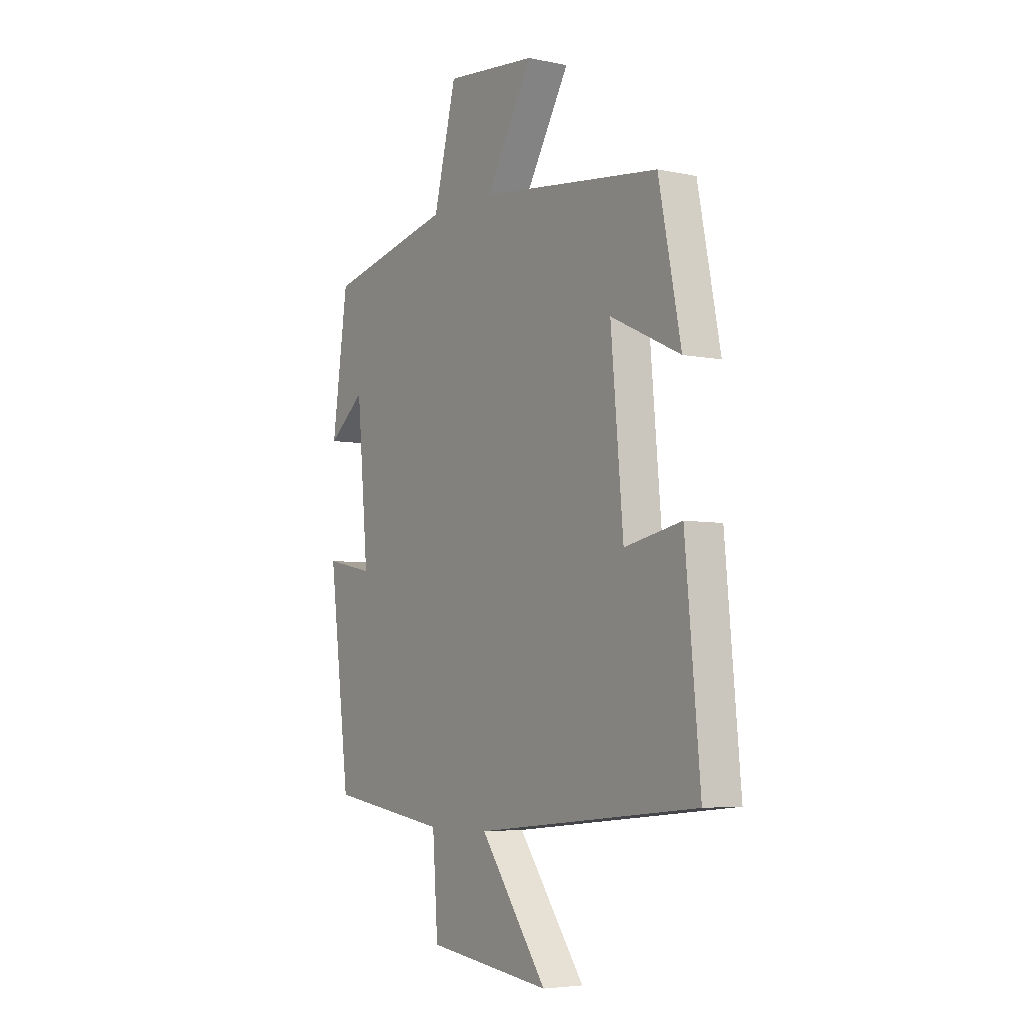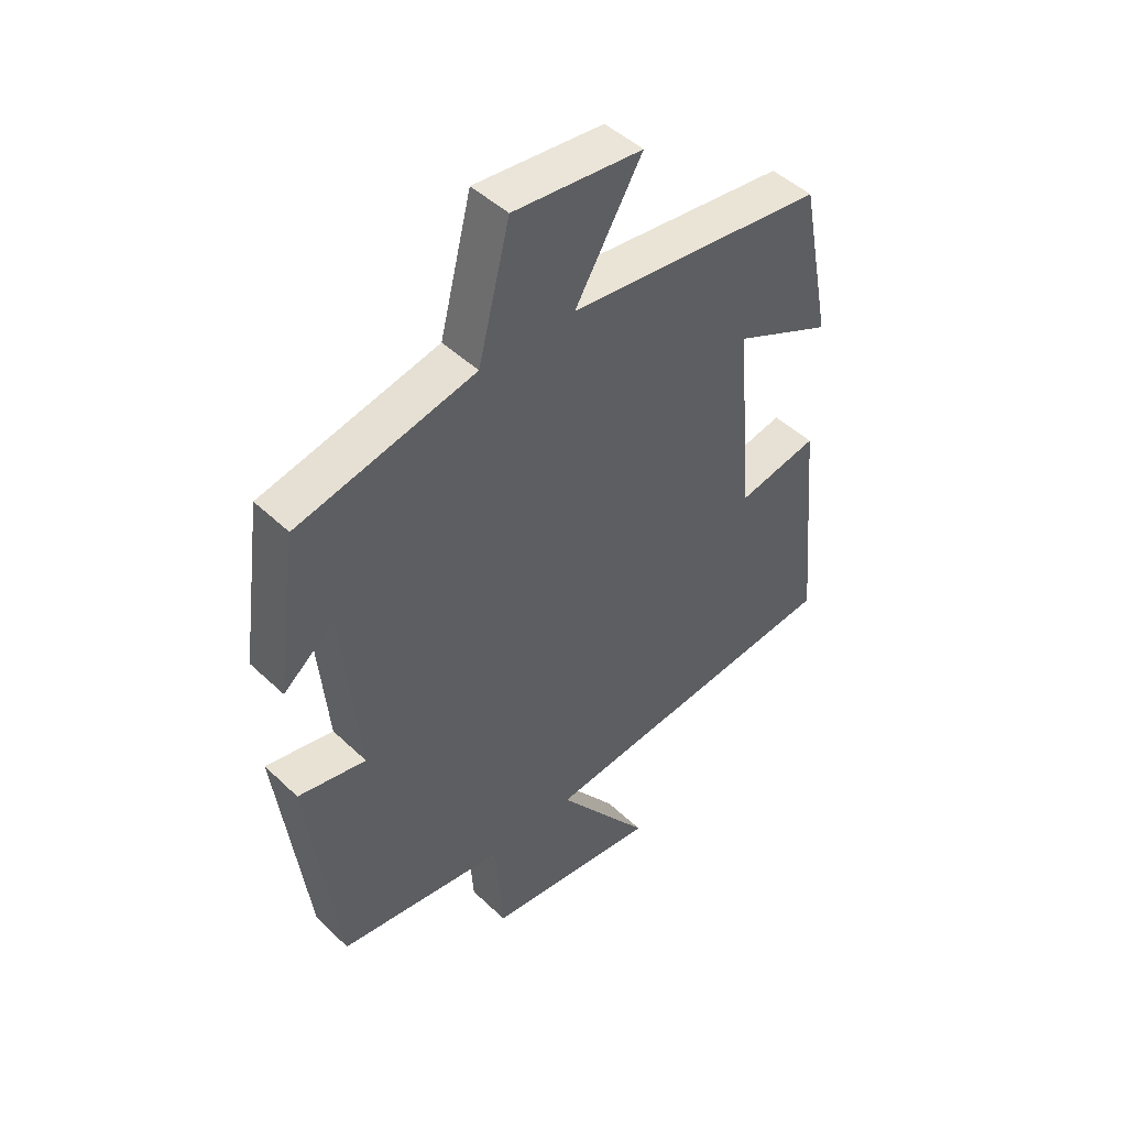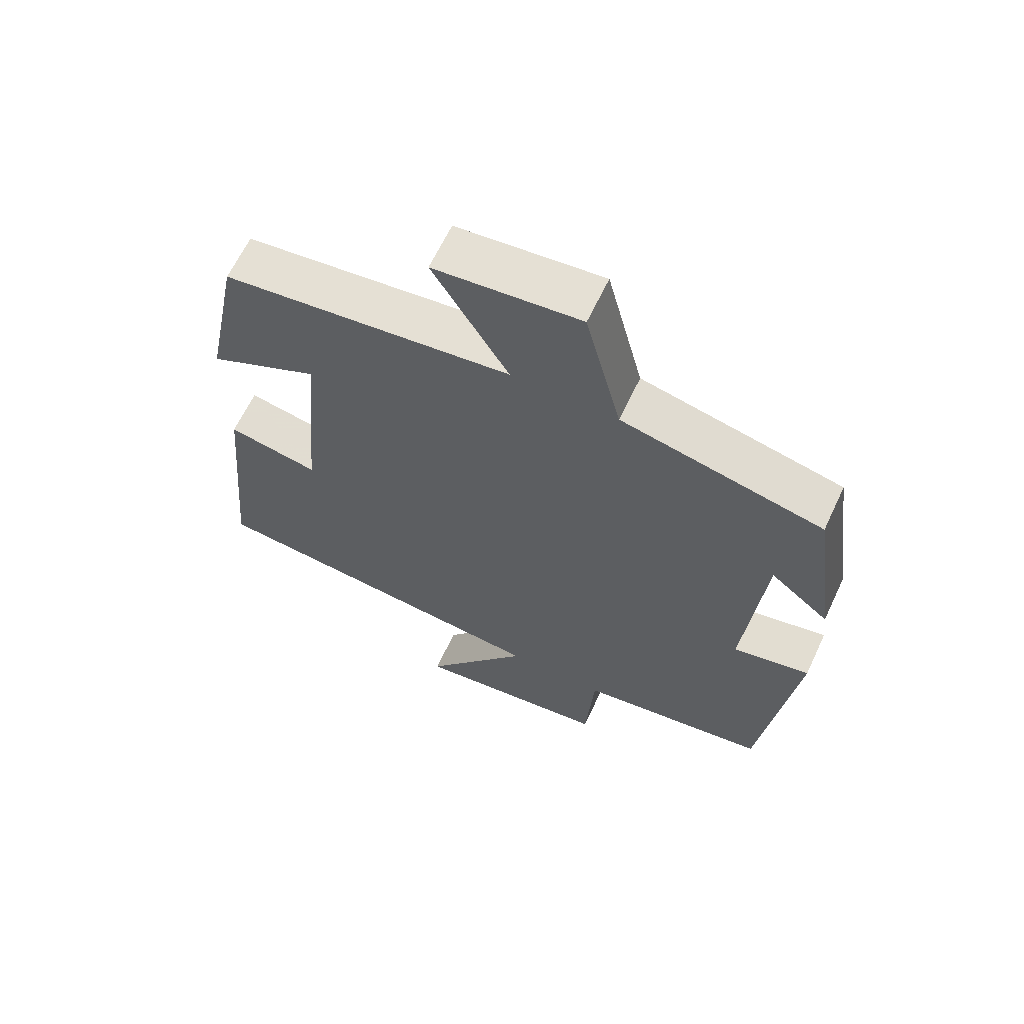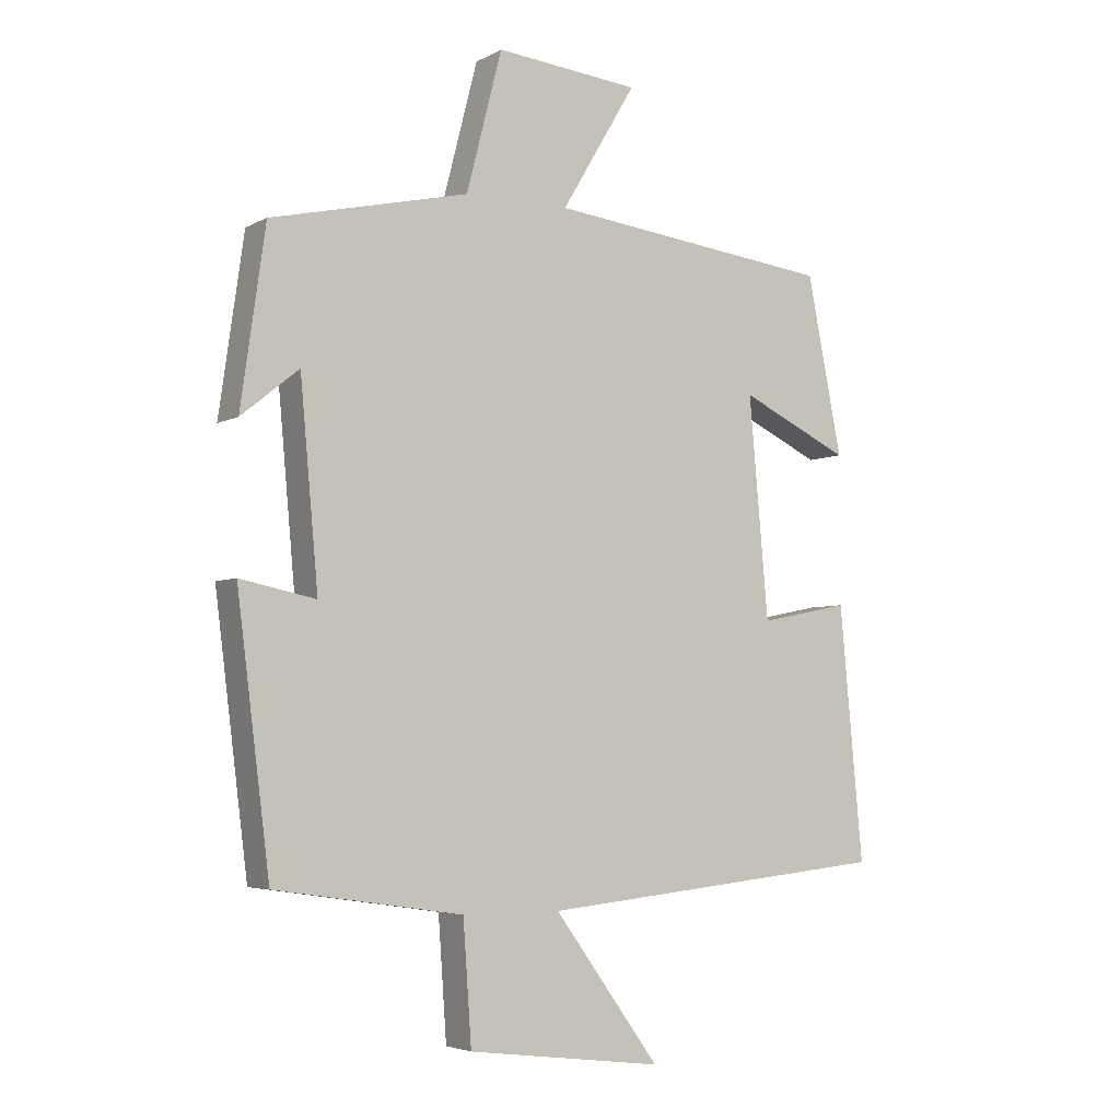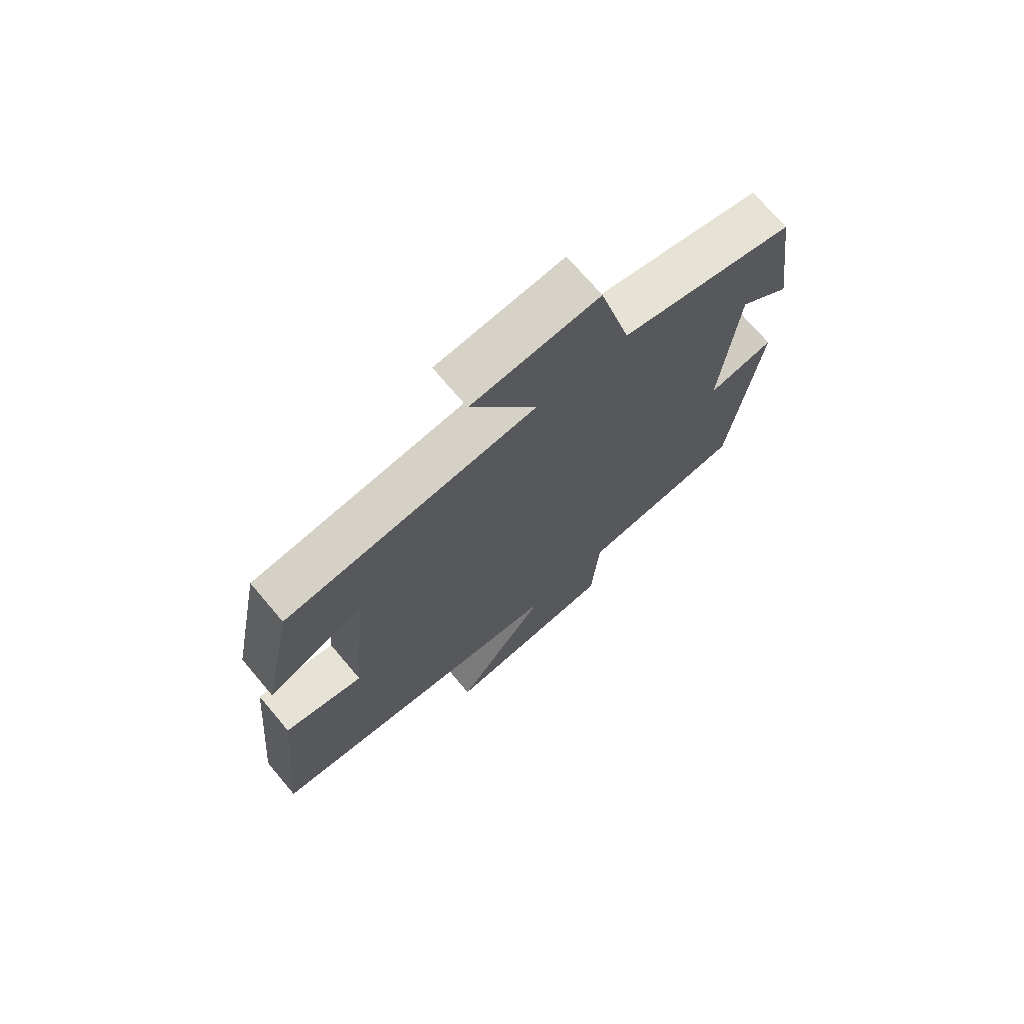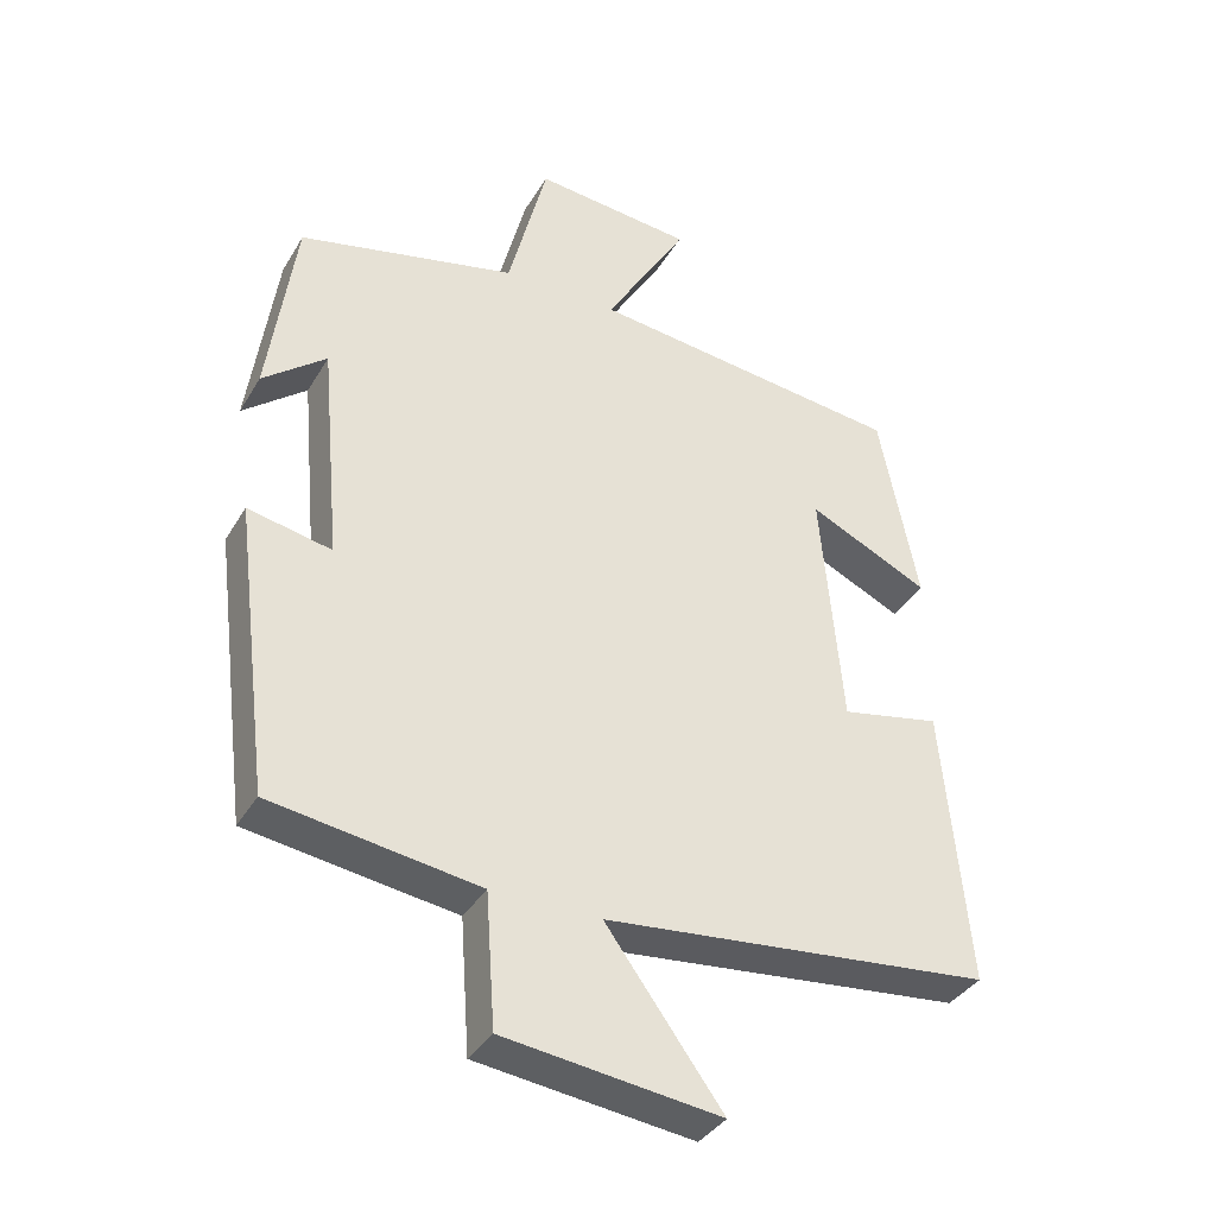
<metadata>
{"format":"obj","ext":"obj","renderer":"f3d","projection":"perspective","resolution":1024,"background":"white","views":[{"elev":-5.3,"azim":-123.3,"up":"+Z"},{"elev":47.0,"azim":136.9,"up":"+Z"},{"elev":64.2,"azim":25.2,"up":"+Z"},{"elev":-4.6,"azim":148.2,"up":"+Z"},{"elev":71.7,"azim":-40.2,"up":"+Z"},{"elev":-36.9,"azim":152.7,"up":"+Z"}]}
</metadata>
<code>
v 0.449 0.07 -0.457
v 0.159 0.07 -0.5
v 0.146 0.07 -0.685
v -0.156 0.07 -0.723
v 0.007 0.07 -0.5
v -0.536 0.07 -0.445
v -0.5 0.07 -0.055
v -0.361 0.07 -0.083
v -0.331 0.07 0.255
v -0.5 0.07 0.175
v -0.446 0.07 0.448
v -0.005 0.07 0.5
v -0.12 0.07 0.693
v 0.102 0.07 0.715
v 0.157 0.07 0.5
v 0.462 0.07 0.43
v 0.5 0.07 0.16
v 0.411 0.07 0.232
v 0.383 0.07 -0.076
v 0.5 0.07 -0.052
v 0.449 0 -0.457
v 0.159 0 -0.5
v 0.146 0 -0.685
v -0.156 0 -0.723
v 0.007 0 -0.5
v -0.536 0 -0.445
v -0.5 0 -0.055
v -0.361 0 -0.083
v -0.331 0 0.255
v -0.5 0 0.175
v -0.446 0 0.448
v -0.005 0 0.5
v -0.12 0 0.693
v 0.102 0 0.715
v 0.157 0 0.5
v 0.462 0 0.43
v 0.5 0 0.16
v 0.411 0 0.232
v 0.383 0 -0.076
v 0.5 0 -0.052
f 19 20 1 2
f 18 19 2
f 15 16 17 18
f 15 18 2
f 12 13 14 15
f 11 12 15
f 10 11 15
f 9 10 15
f 8 9 15 2
f 7 8 2
f 6 7 2
f 5 6 2
f 2 3 4 5
f 22 21 40 39
f 22 39 38
f 38 37 36 35
f 22 38 35
f 35 34 33 32
f 35 32 31
f 35 31 30
f 35 30 29
f 22 35 29 28
f 22 28 27
f 22 27 26
f 22 26 25
f 25 24 23 22
f 1 21 22 2
f 2 22 23 3
f 3 23 24 4
f 4 24 25 5
f 5 25 26 6
f 6 26 27 7
f 7 27 28 8
f 8 28 29 9
f 9 29 30 10
f 10 30 31 11
f 11 31 32 12
f 12 32 33 13
f 13 33 34 14
f 14 34 35 15
f 15 35 36 16
f 16 36 37 17
f 17 37 38 18
f 18 38 39 19
f 19 39 40 20
f 20 40 21 1

</code>
